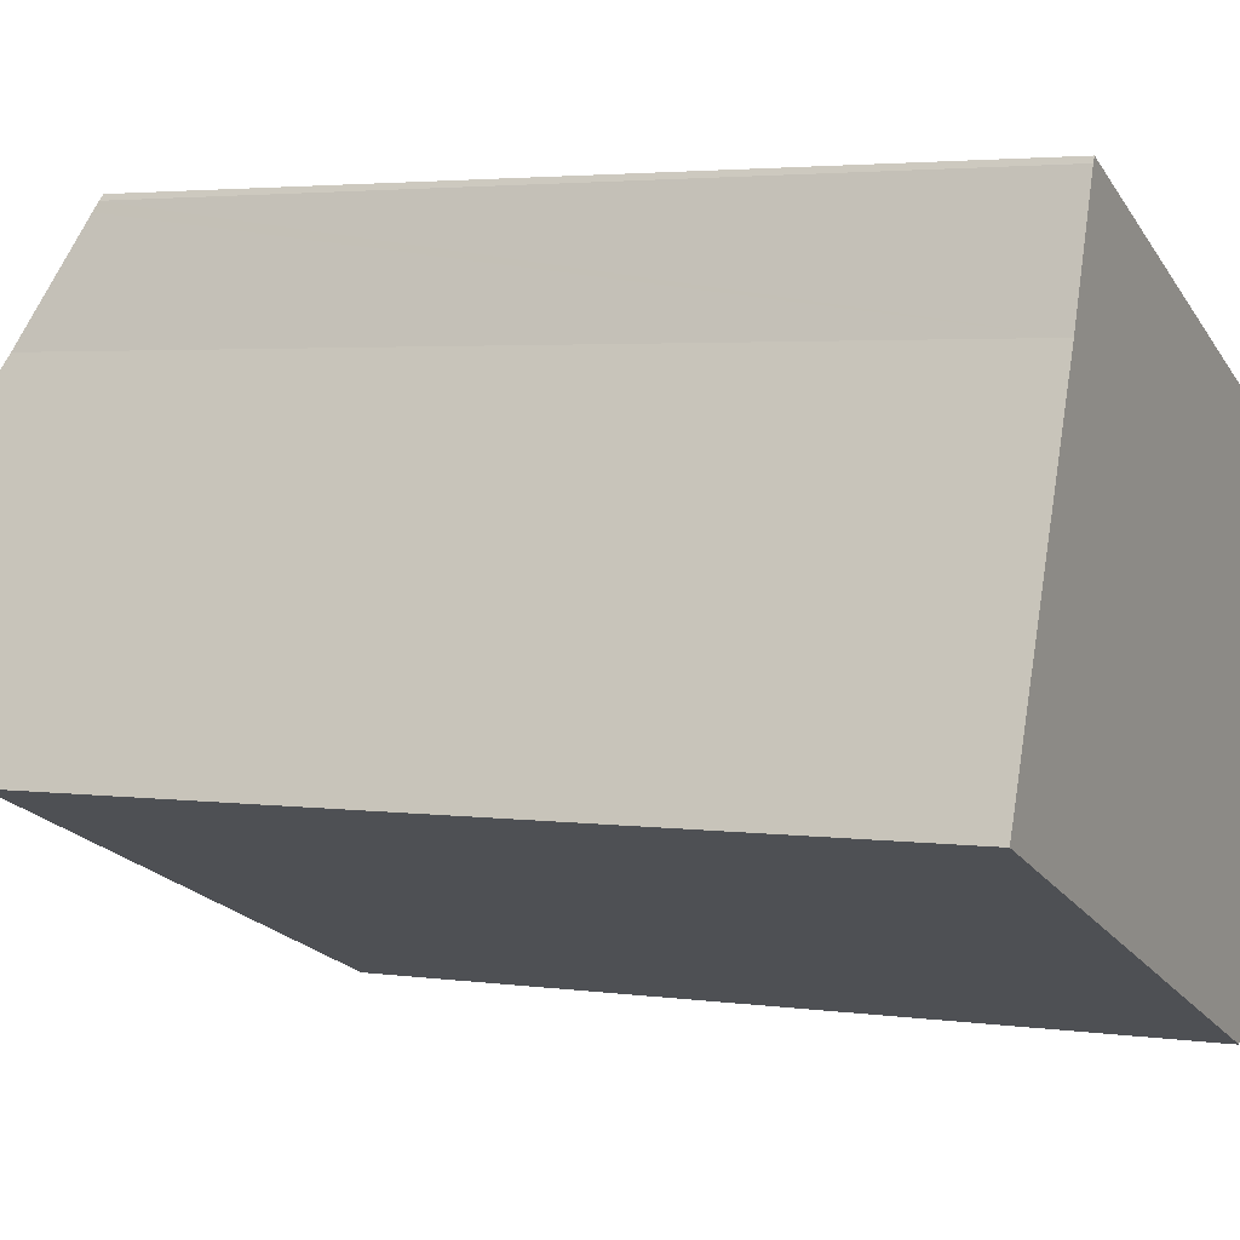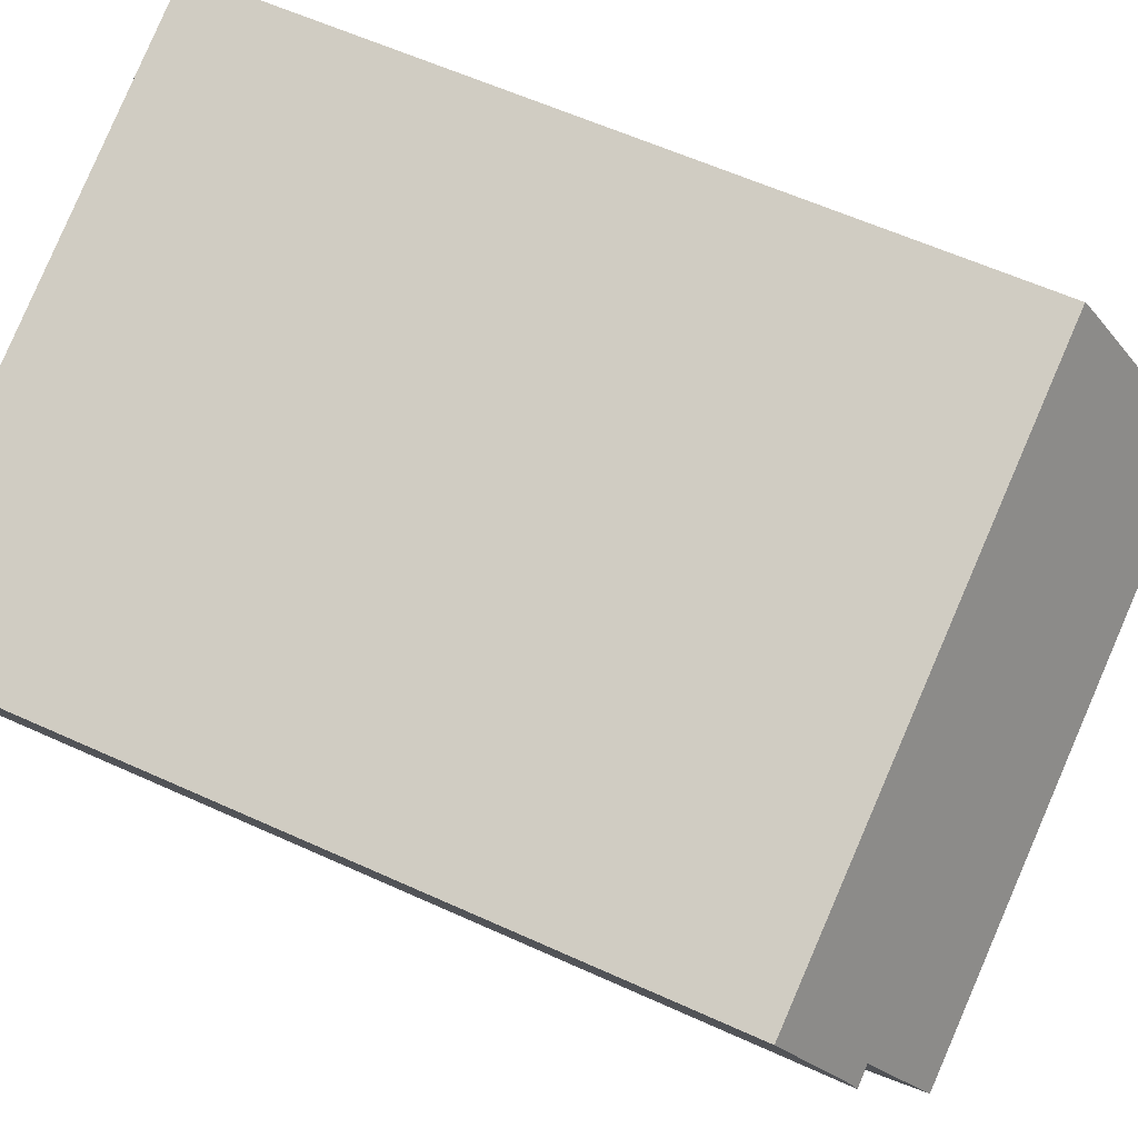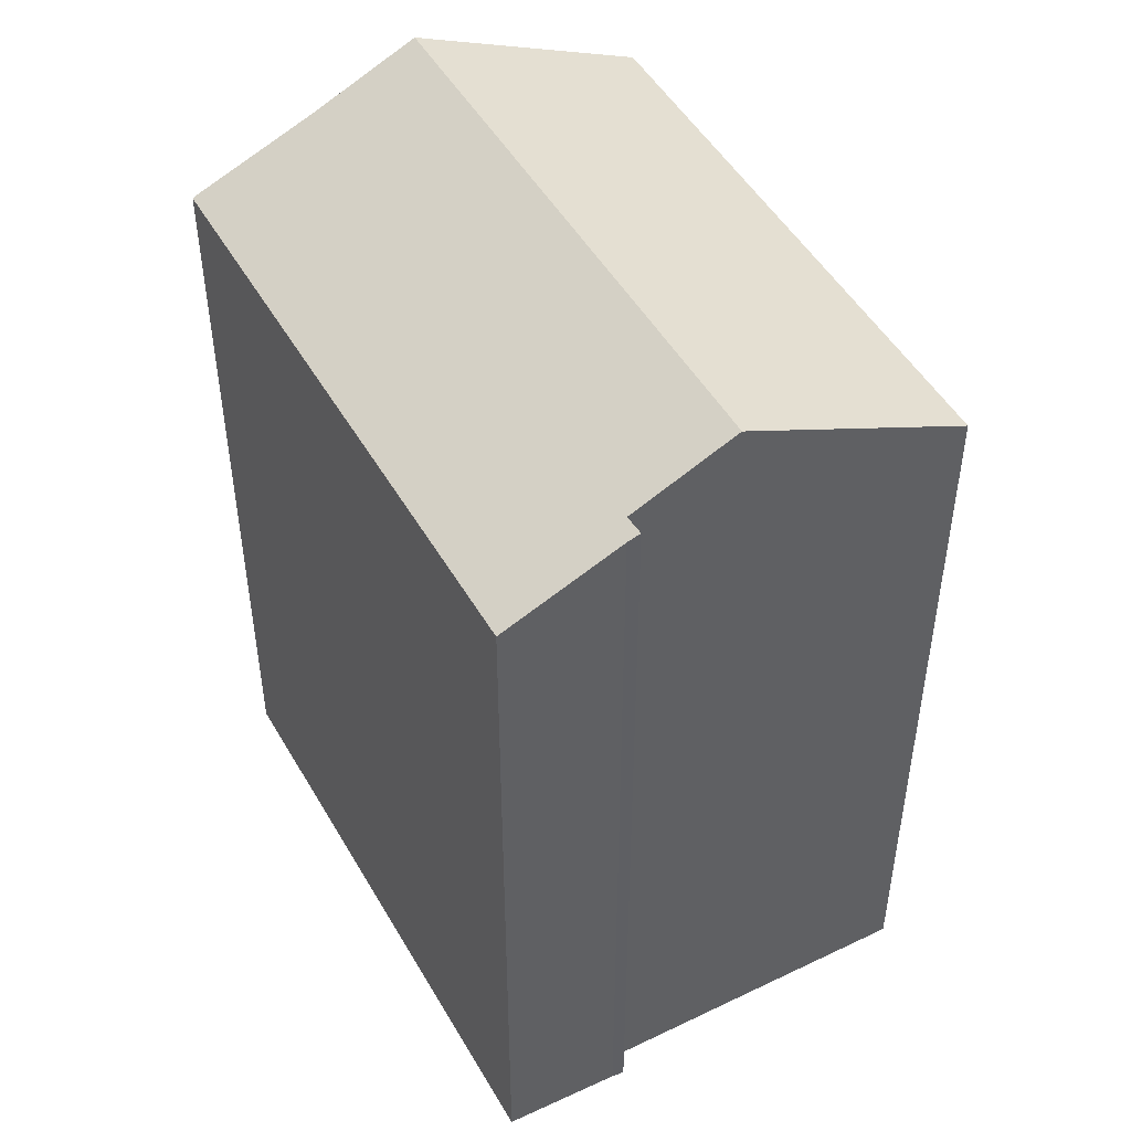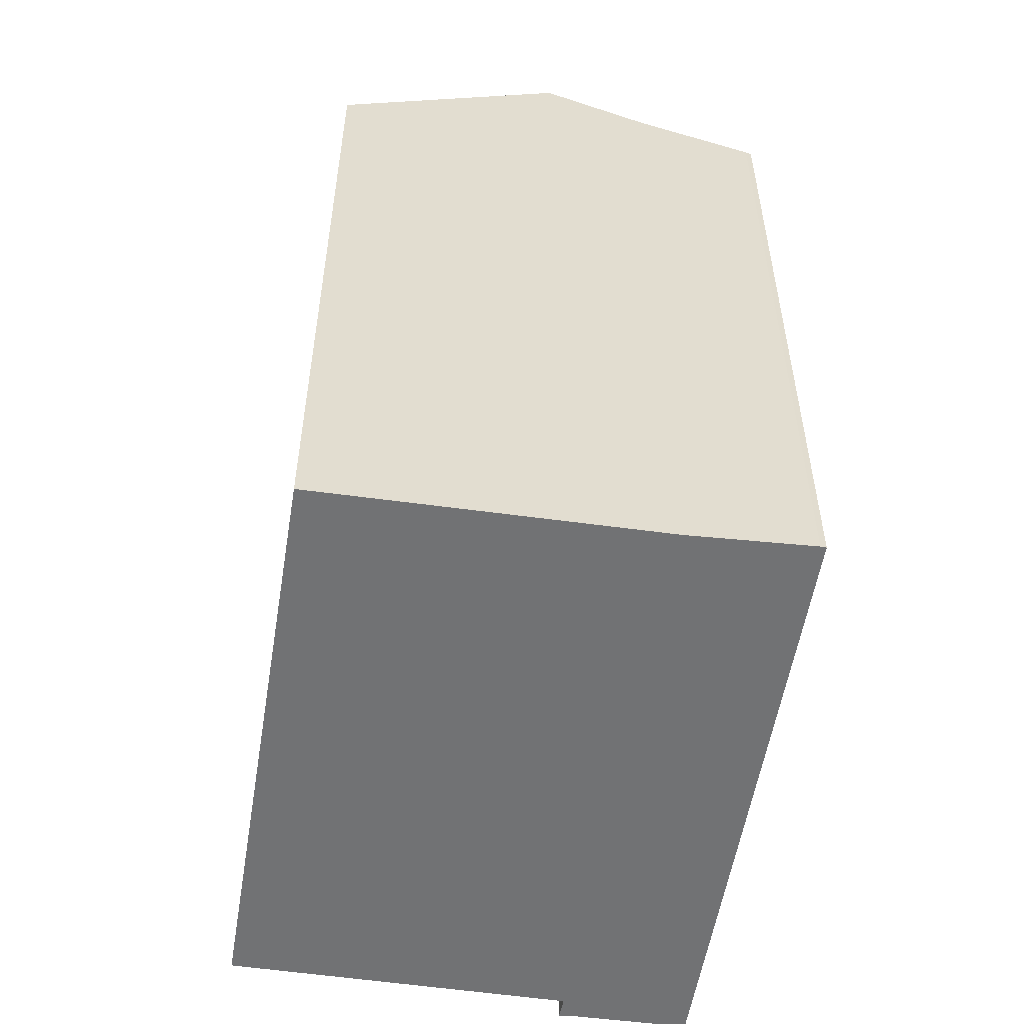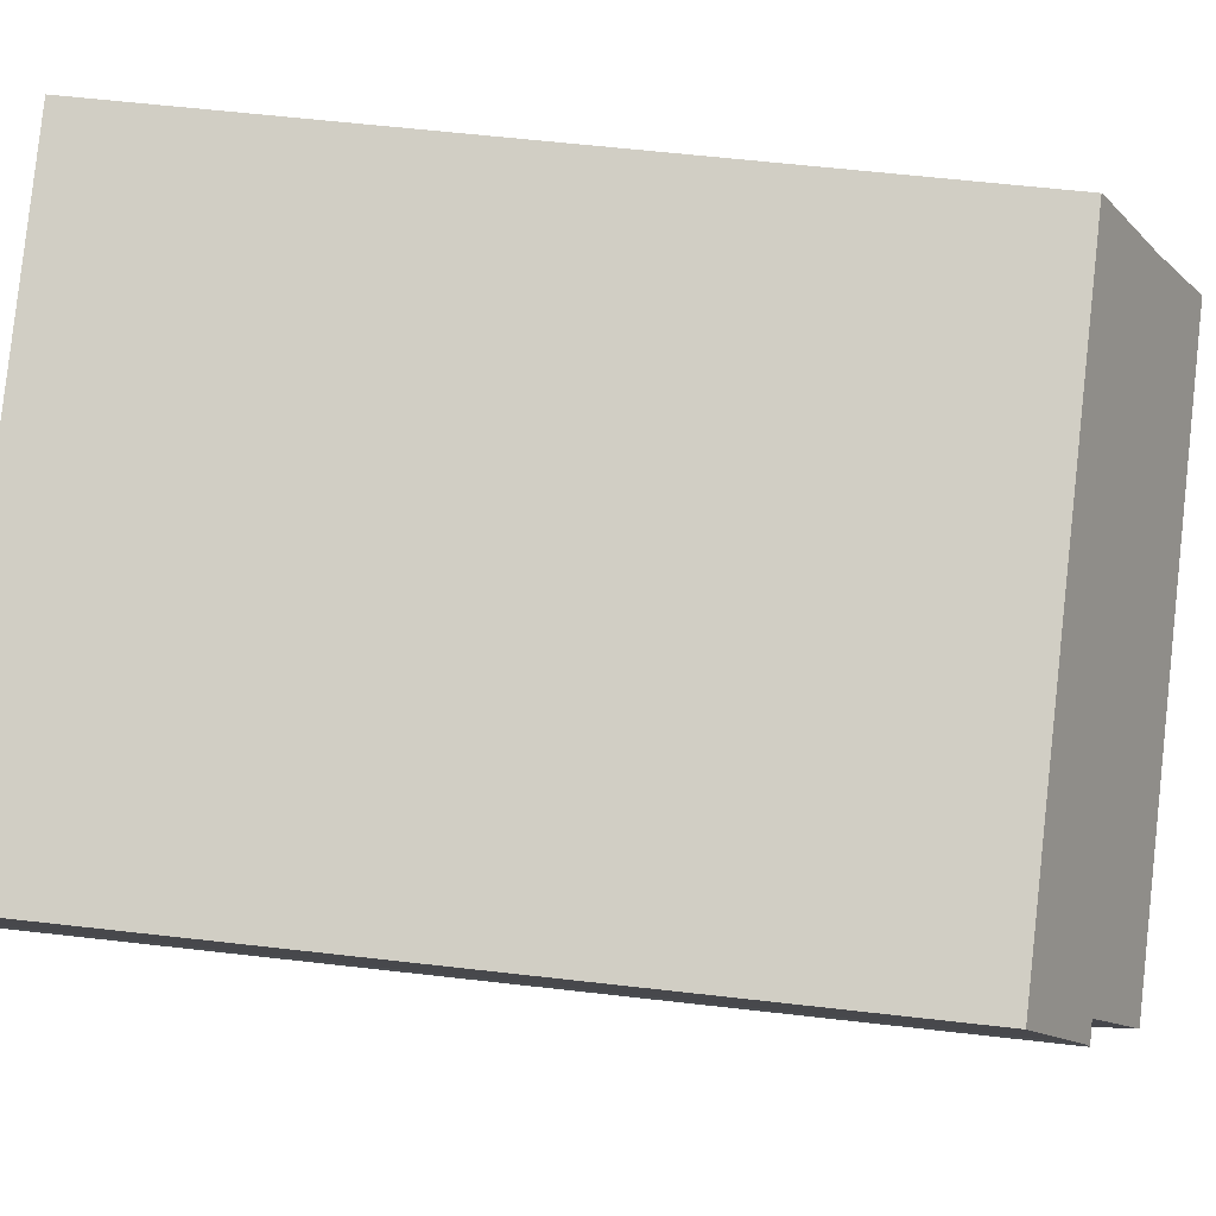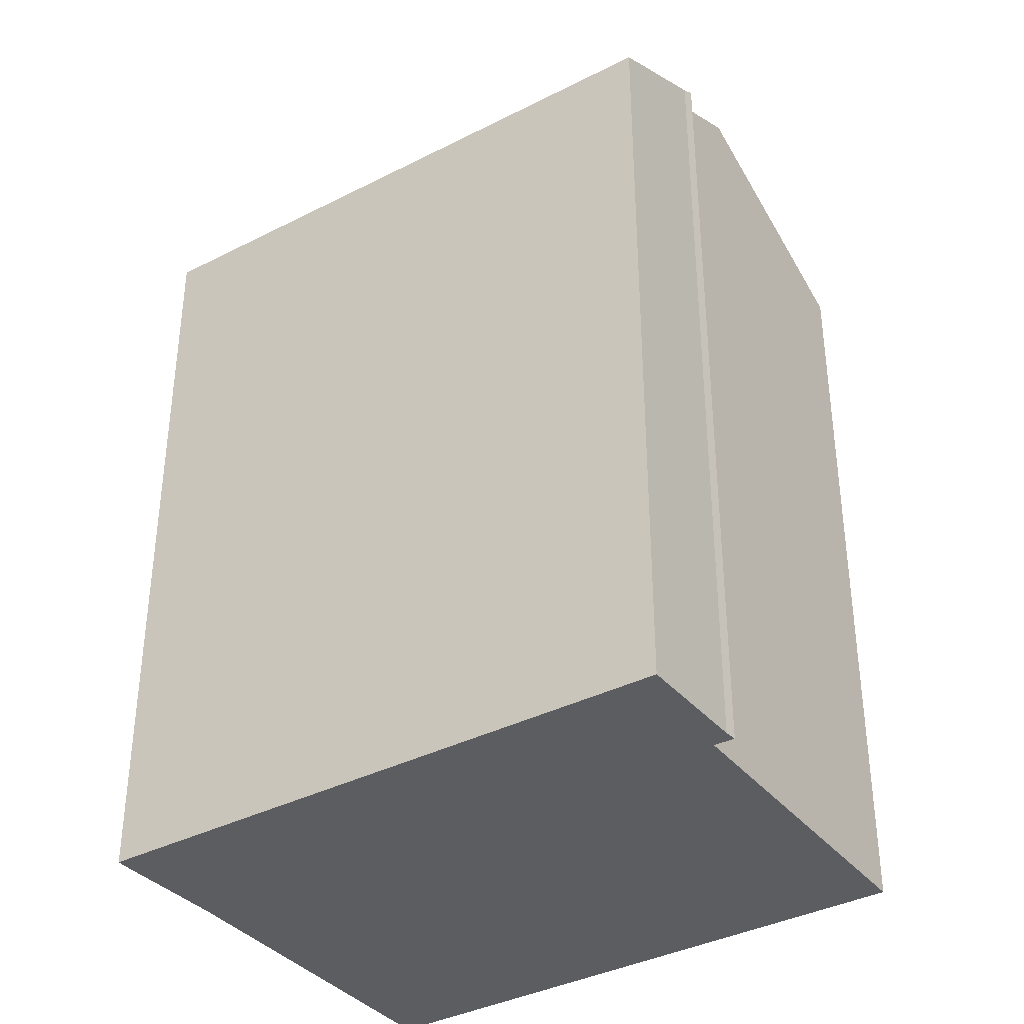
<metadata>
{"format":"obj","ext":"obj","renderer":"f3d","projection":"perspective","resolution":1024,"background":"white","views":[{"elev":3.2,"azim":-64.1,"up":"+Z"},{"elev":58.6,"azim":115.3,"up":"+Z"},{"elev":48.8,"azim":82.9,"up":"+Y"},{"elev":-55.5,"azim":-77.6,"up":"+Y"},{"elev":60.2,"azim":96.7,"up":"+Z"},{"elev":-37.2,"azim":55.1,"up":"+Y"}]}
</metadata>
<code>
v  0 22.06 1.351e-15
v  17.6 25.07 0.073
v  15.25 22.08 -6.036
v  2.32 25.07 6.178
v  19.29 23.58 2.908
v  18.66 23.73 2.817
v  20.43 22.08 6.013
v  19.2 23.74 2.573
v  4.441 22.15 12.22
v  4.508 22.08 12.37
v  4.361 22.27 11.98
v  3.373 23.7 8.981
v  19.2 -1.576e-16 2.573
v  18.66 -1.725e-16 2.817
v  15.25 3.696e-16 -6.036
v  17.6 -4.47e-18 0.073
v  19.29 -1.781e-16 2.908
v  20.43 -3.682e-16 6.013
v  0 0 0
v  3.373 -5.499e-16 8.981
v  2.32 -3.783e-16 6.178
v  4.441 -7.485e-16 12.22
v  4.361 -7.336e-16 11.98
v  4.508 -7.576e-16 12.37
g defaultobject
f 1 2 3
f 2 1 4
f 5 6 7
f 6 5 8
f 7 9 10
f 9 7 11
f 11 7 12
f 12 7 4
f 4 7 6
f 4 6 2
f 13 6 8
f 6 13 14
f 6 3 2
f 3 6 14
f 3 14 15
f 15 14 16
f 5 13 8
f 13 5 17
f 7 17 5
f 17 7 18
f 15 1 3
f 1 15 19
f 1 12 4
f 12 1 19
f 12 19 20
f 20 19 21
f 20 11 12
f 11 20 9
f 9 20 22
f 22 20 23
f 22 10 9
f 10 22 24
f 24 7 10
f 7 24 18
f 15 21 19
f 21 15 16
f 21 16 20
f 20 16 14
f 20 14 23
f 23 14 13
f 23 13 17
f 23 17 18
f 23 18 22
f 22 18 24

</code>
